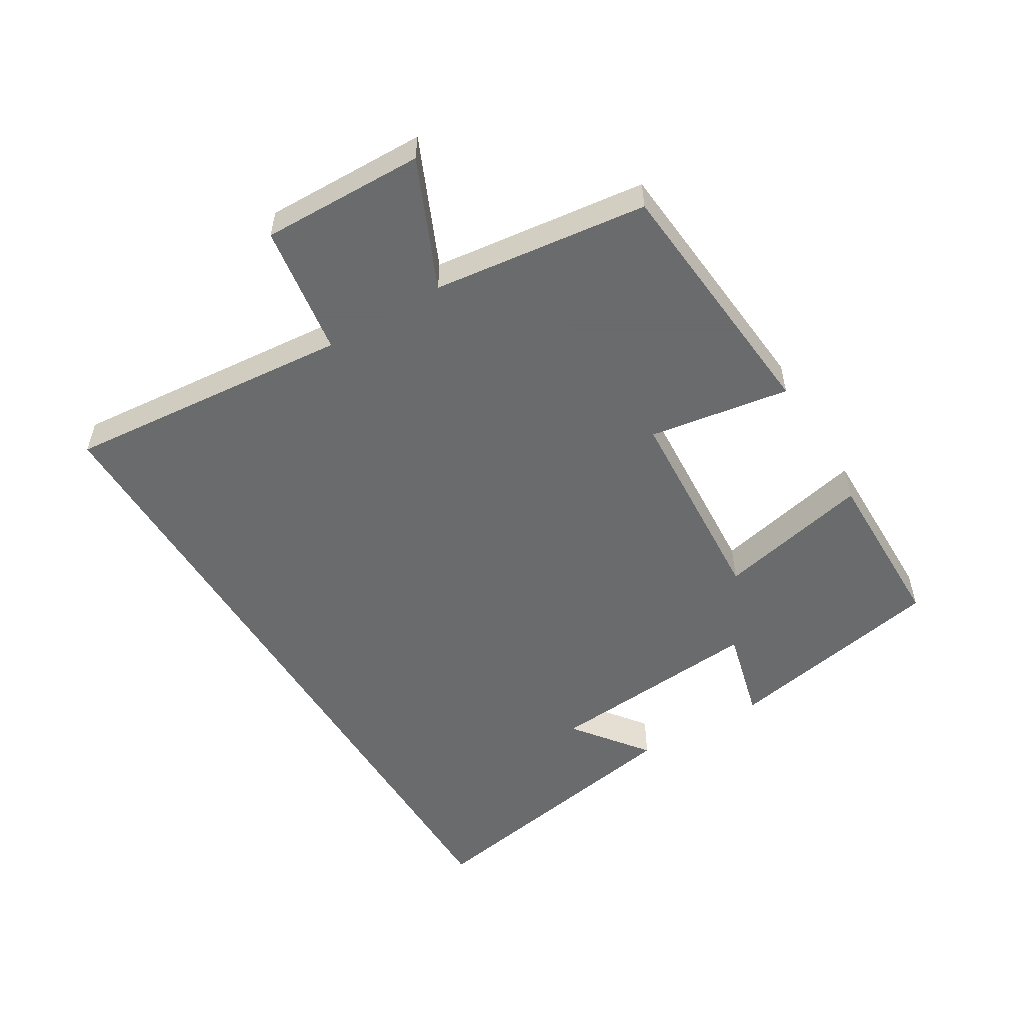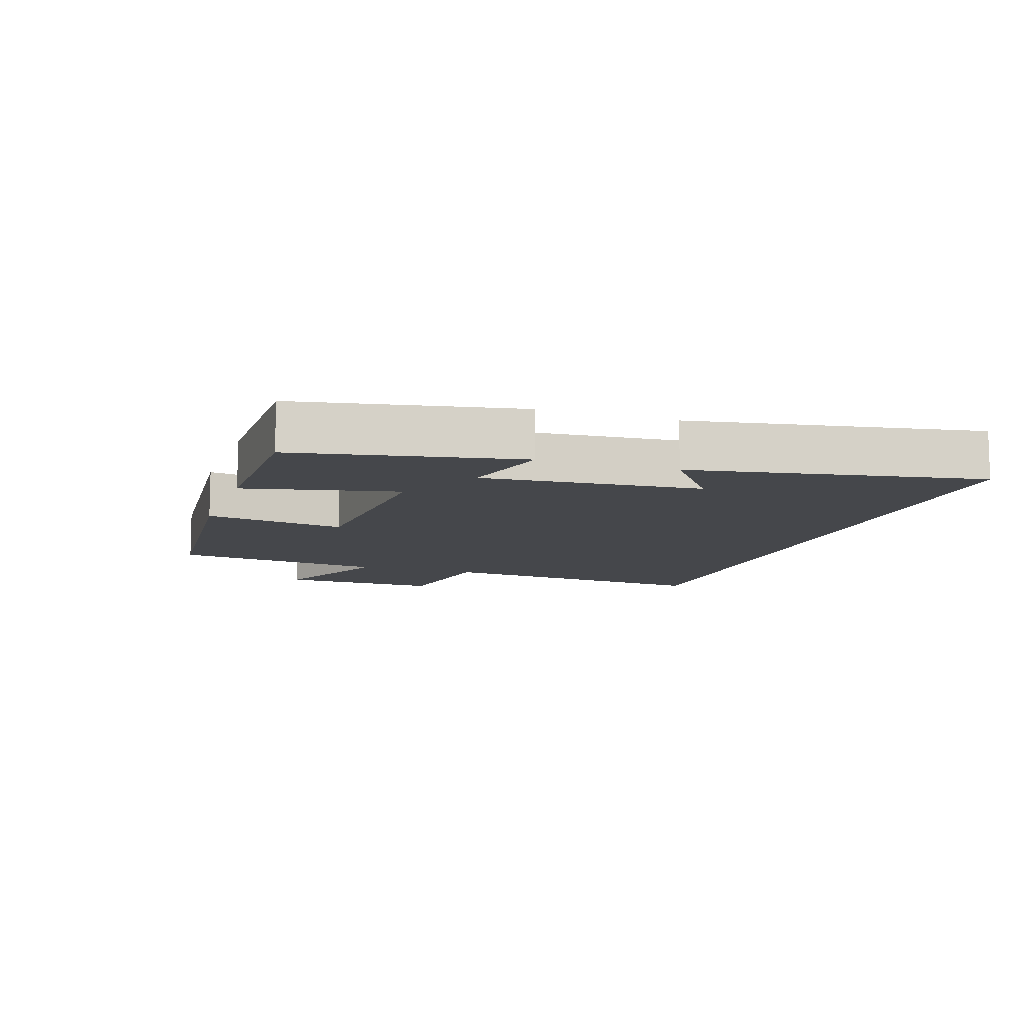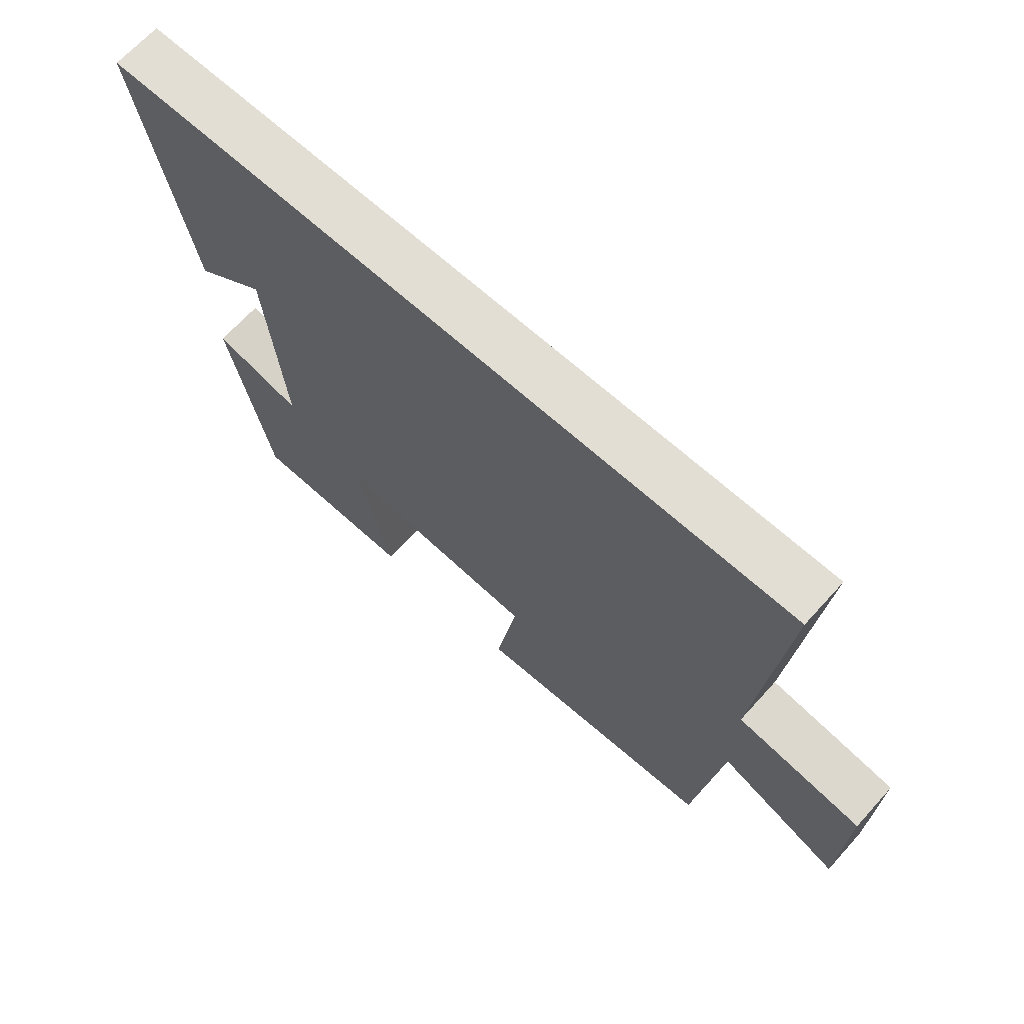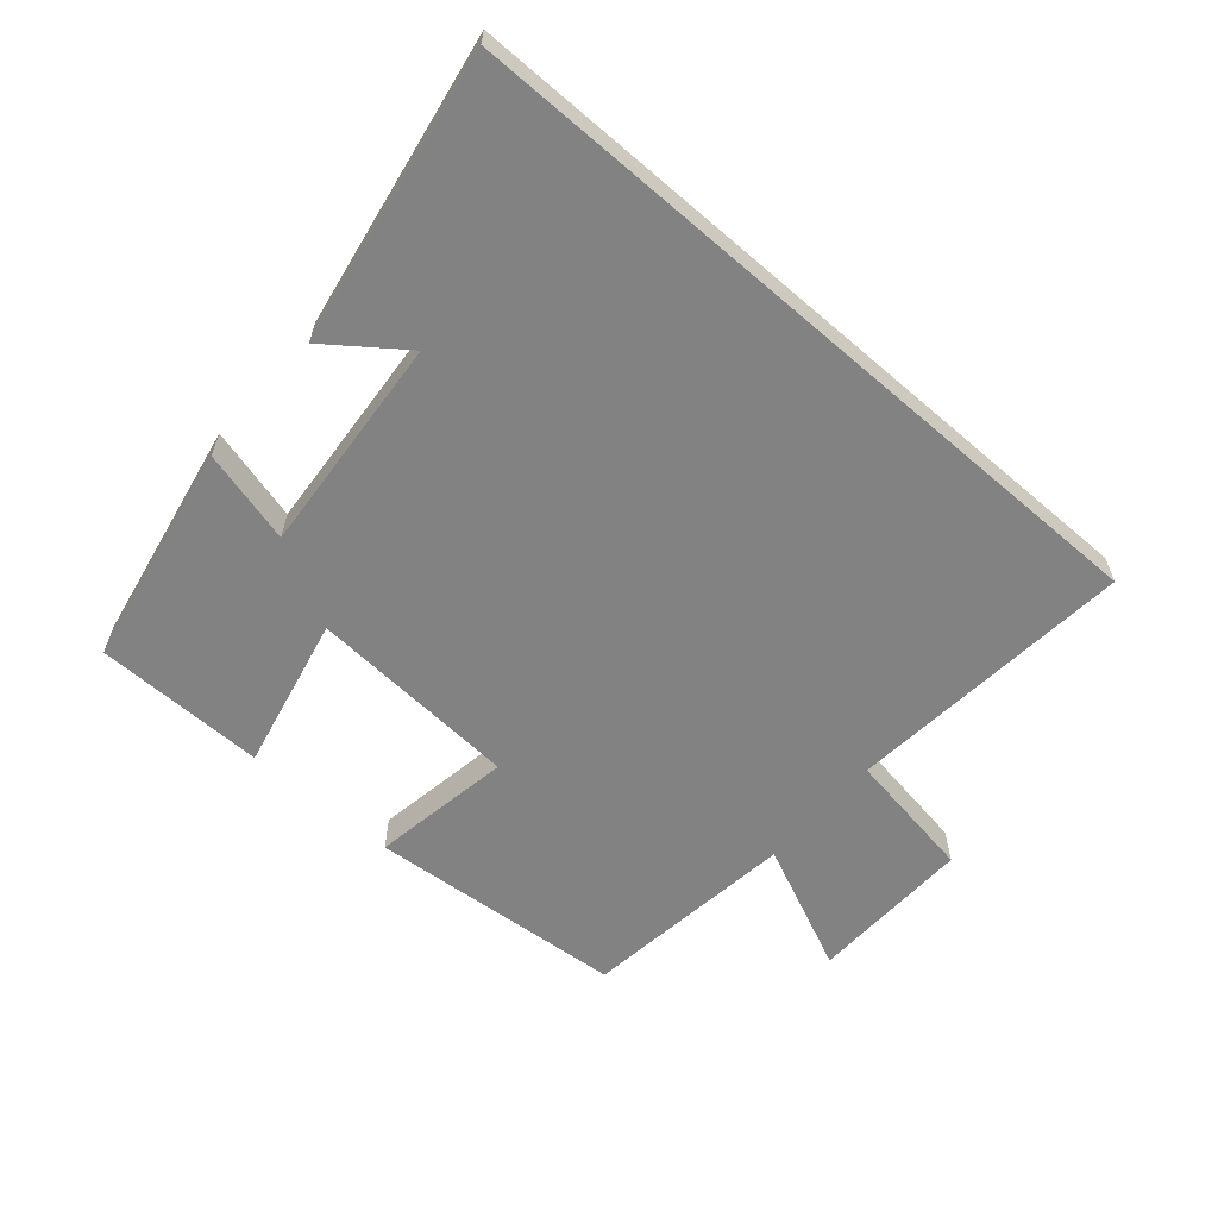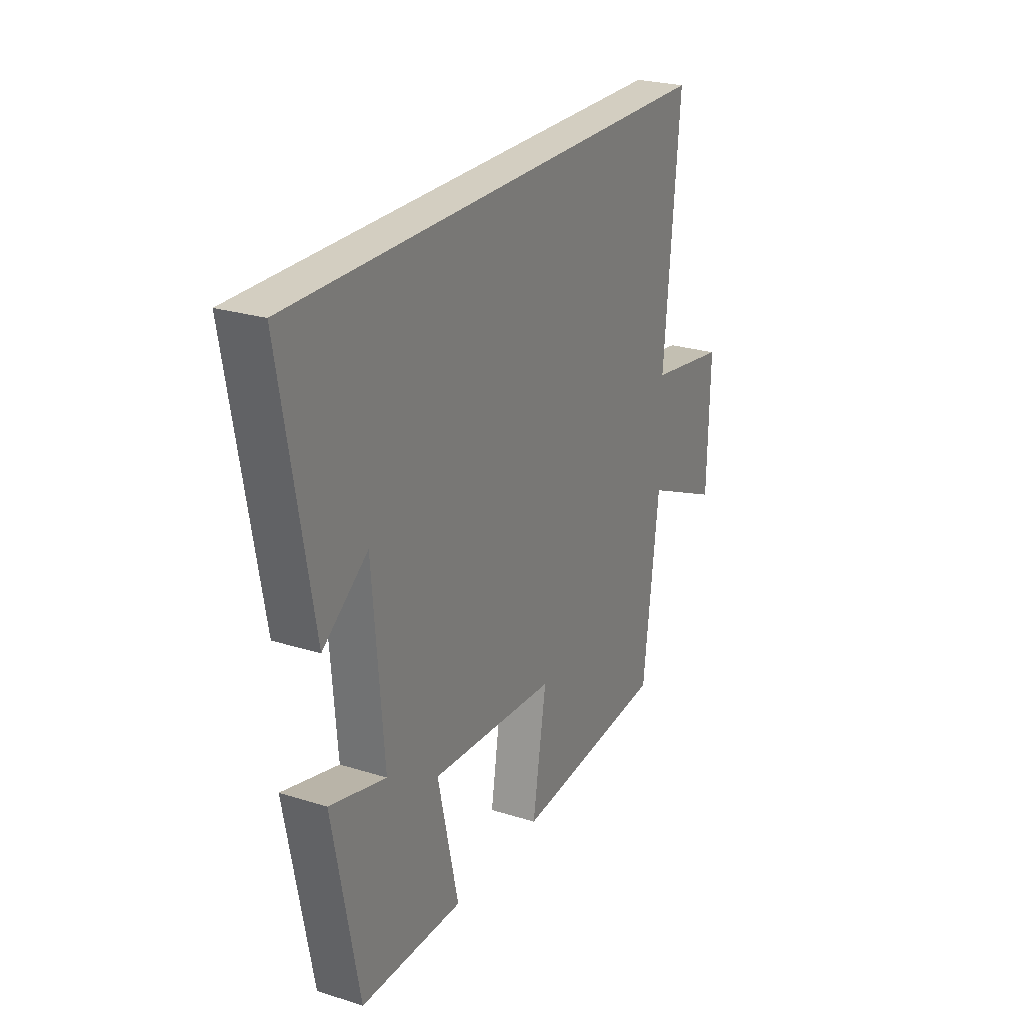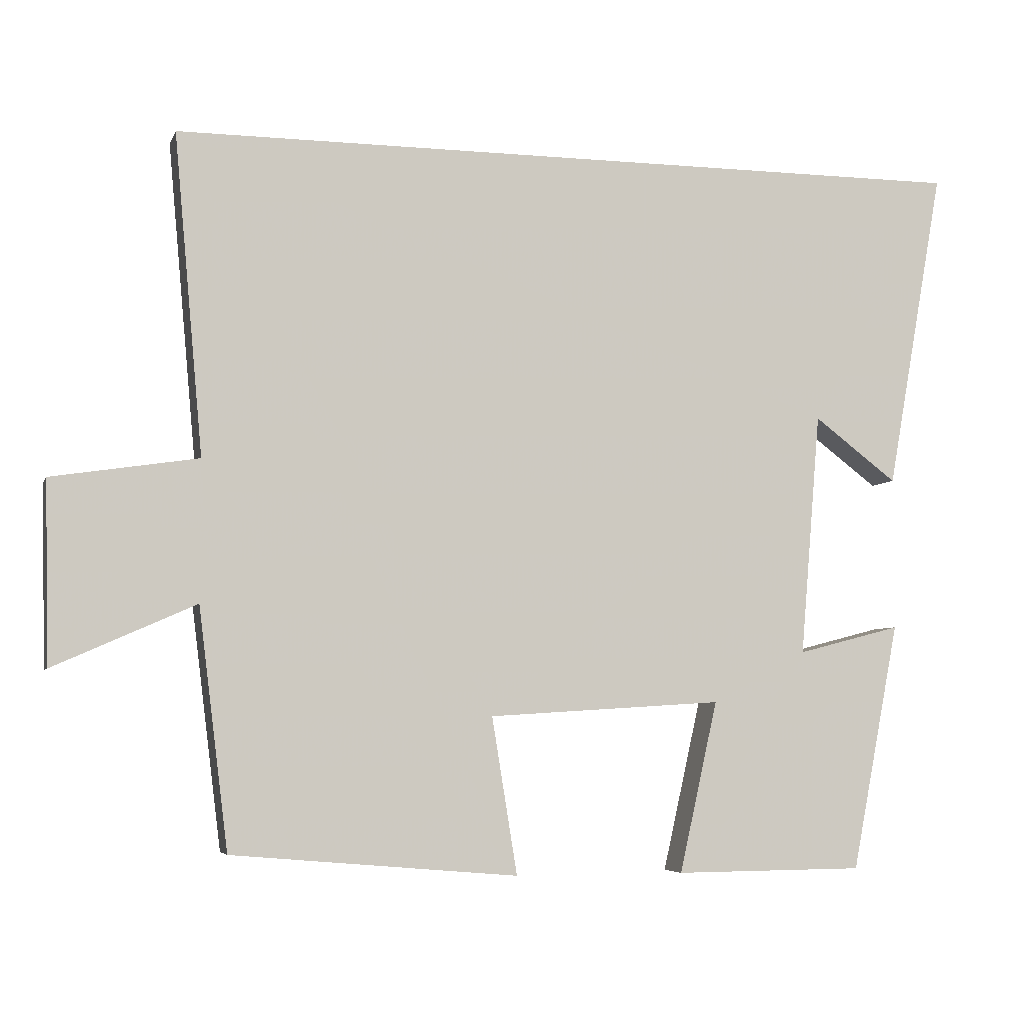
<metadata>
{"format":"obj","ext":"obj","renderer":"f3d","projection":"perspective","resolution":1024,"background":"white","views":[{"elev":-53.2,"azim":121.2,"up":"+Y"},{"elev":-10.4,"azim":-108.6,"up":"+Y"},{"elev":67.3,"azim":42.2,"up":"+Z"},{"elev":-60.8,"azim":-41.1,"up":"+Y"},{"elev":24.9,"azim":-62.9,"up":"+Z"},{"elev":-5.4,"azim":164.8,"up":"+Z"}]}
</metadata>
<code>
v 0.459 0.07 -0.466
v 0.064 0.07 -0.5
v 0.099 0.07 -0.284
v -0.225 0.07 -0.264
v -0.172 0.07 -0.5
v -0.434 0.07 -0.498
v -0.5 0.07 -0.156
v -0.357 0.07 -0.193
v -0.385 0.07 0.143
v -0.5 0.07 0.056
v -0.579 0.07 0.5
v 0.54 0.07 0.5
v 0.5 0.07 0.058
v 0.702 0.07 0.027
v 0.696 0.07 -0.223
v 0.5 0.07 -0.136
v 0.459 0 -0.466
v 0.064 0 -0.5
v 0.099 0 -0.284
v -0.225 0 -0.264
v -0.172 0 -0.5
v -0.434 0 -0.498
v -0.5 0 -0.156
v -0.357 0 -0.193
v -0.385 0 0.143
v -0.5 0 0.056
v -0.579 0 0.5
v 0.54 0 0.5
v 0.5 0 0.058
v 0.702 0 0.027
v 0.696 0 -0.223
v 0.5 0 -0.136
f 13 14 15 16
f 13 16 1 2
f 12 13 2 3
f 9 10 11
f 9 11 12 3
f 5 6 7 8
f 4 5 8 9
f 3 4 9
f 32 31 30 29
f 18 17 32 29
f 19 18 29 28
f 27 26 25
f 19 28 27 25
f 24 23 22 21
f 25 24 21 20
f 25 20 19
f 1 17 18 2
f 2 18 19 3
f 3 19 20 4
f 4 20 21 5
f 5 21 22 6
f 6 22 23 7
f 7 23 24 8
f 8 24 25 9
f 9 25 26 10
f 10 26 27 11
f 11 27 28 12
f 12 28 29 13
f 13 29 30 14
f 14 30 31 15
f 15 31 32 16
f 16 32 17 1

</code>
